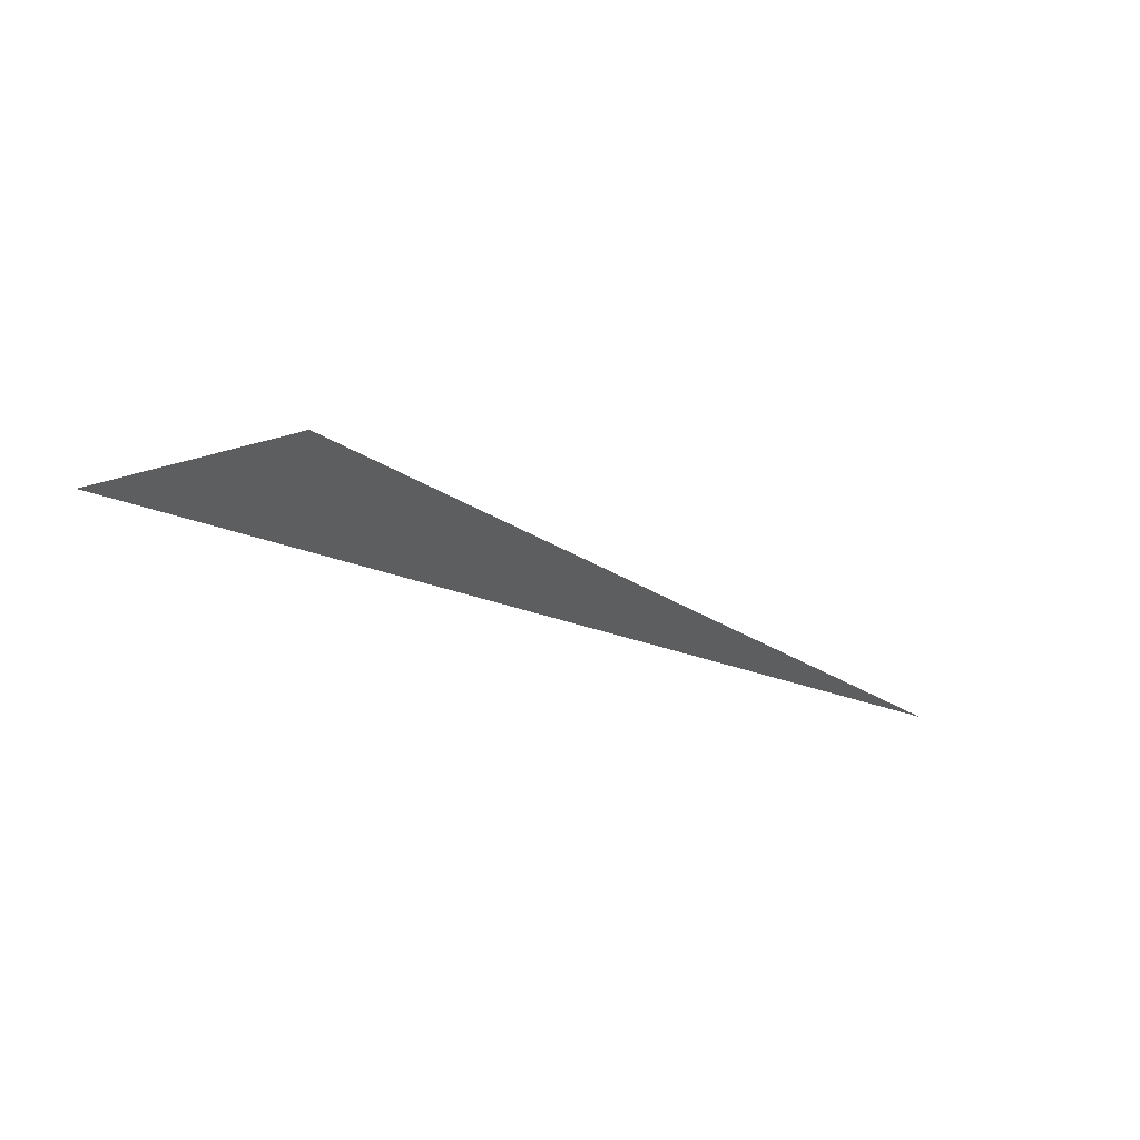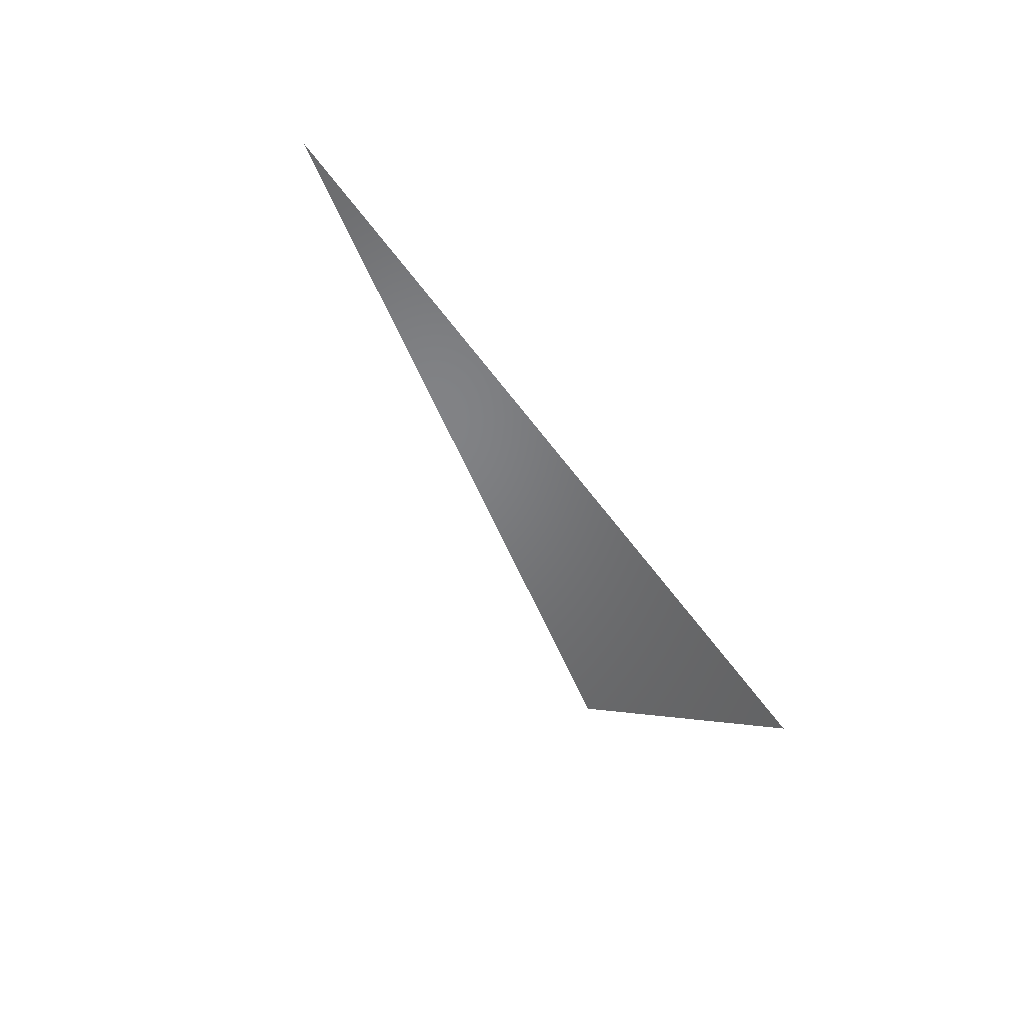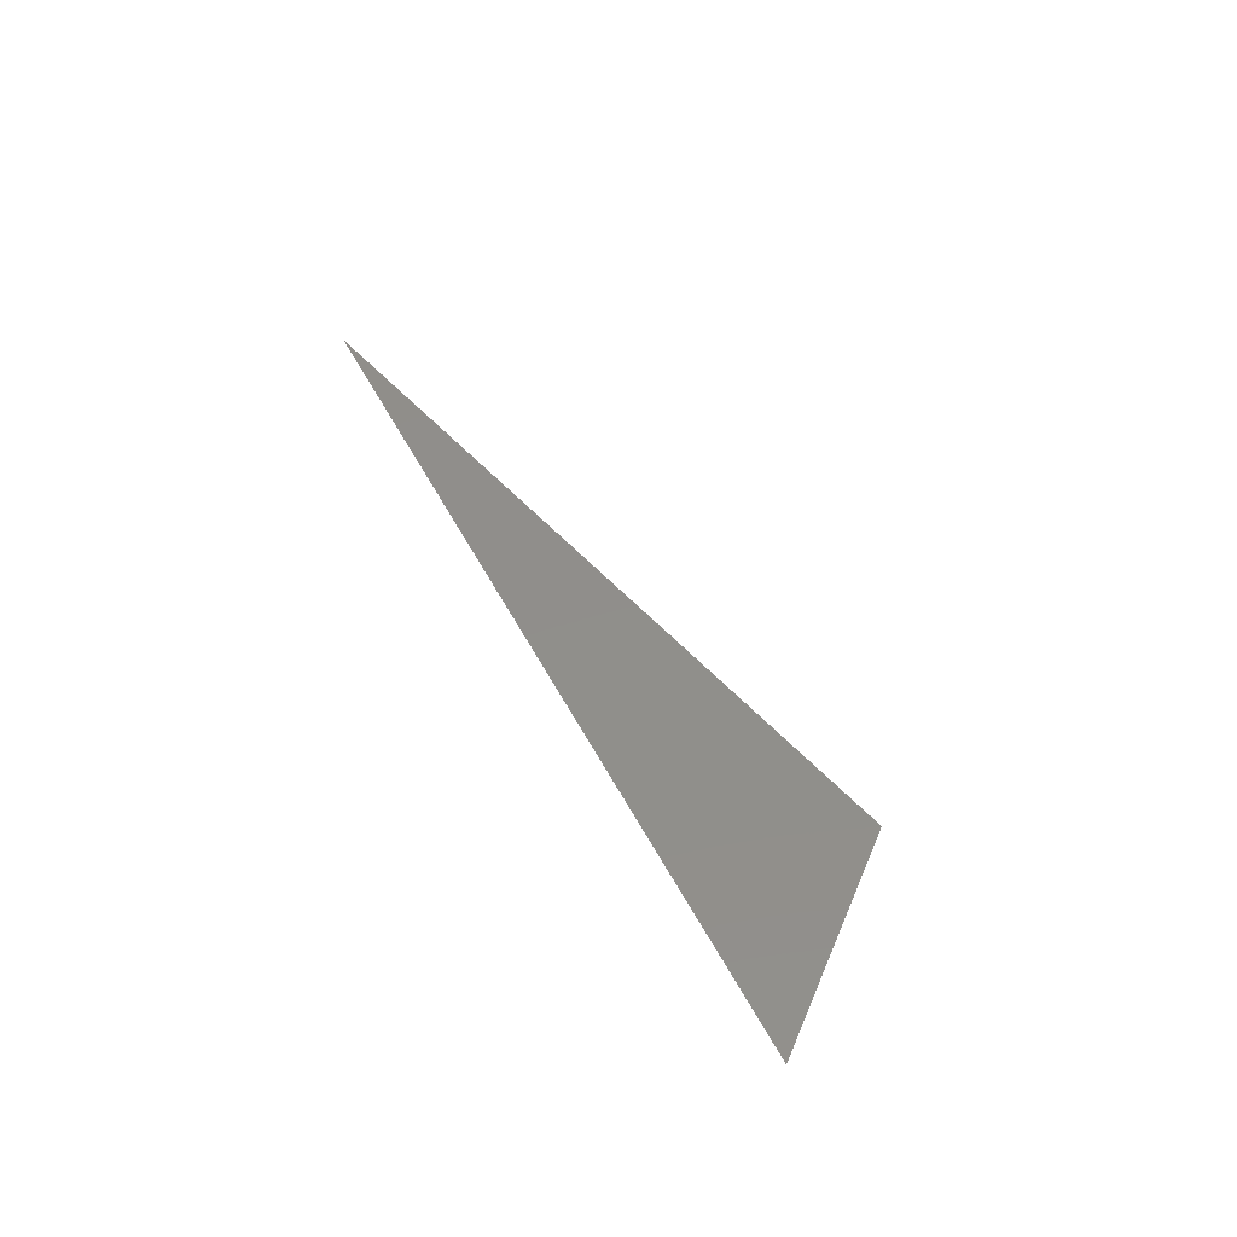
<metadata>
{"format":"stl","ext":"stl","renderer":"f3d","projection":"perspective","resolution":1024,"background":"white","views":[{"elev":-34.1,"azim":-23.7,"up":"+Y"},{"elev":-50.7,"azim":126.8,"up":"+Y"},{"elev":47.3,"azim":-112.8,"up":"+Y"}]}
</metadata>
<code>
# stl→obj: 3 verts, 1 faces
v 21.55 -28.29 3.75
v 21.89 -28.29 3.732
v 21.61 -28.29 3.811
f 1 2 3

</code>
